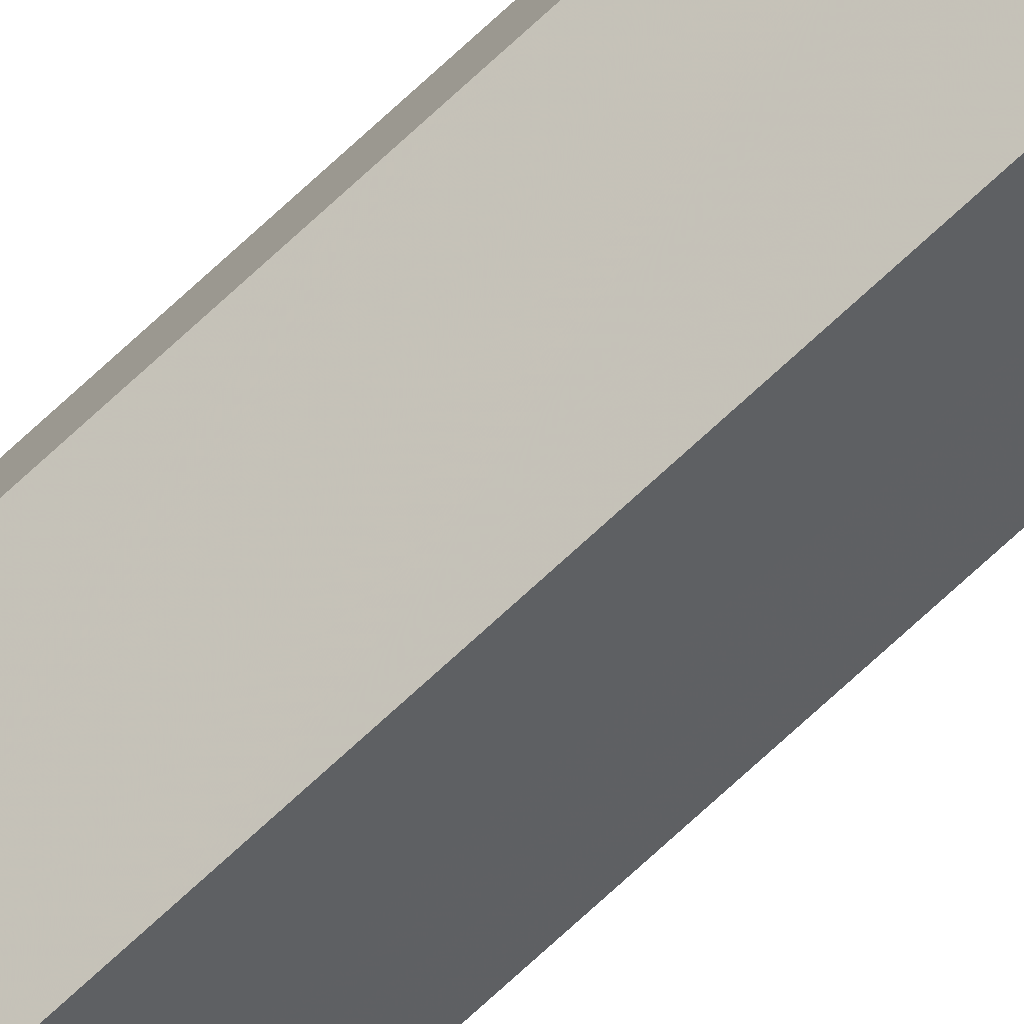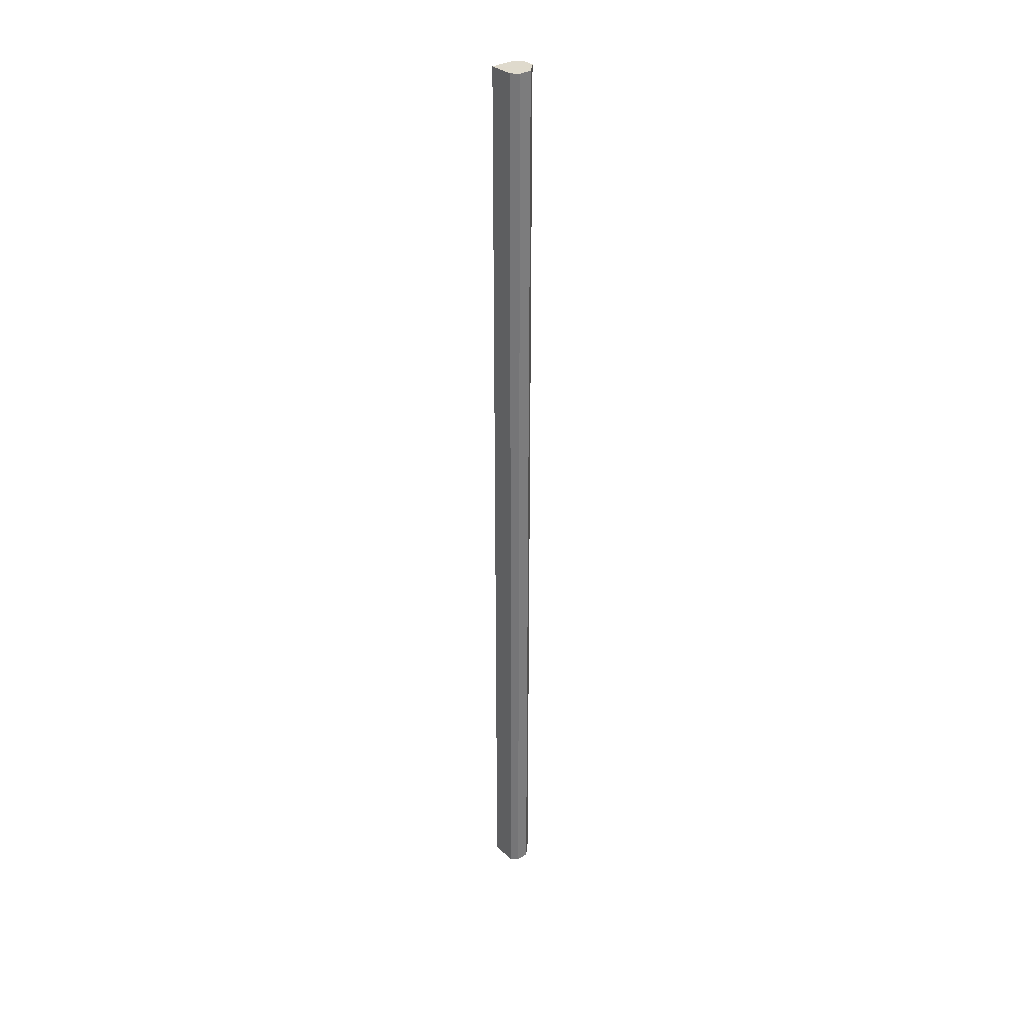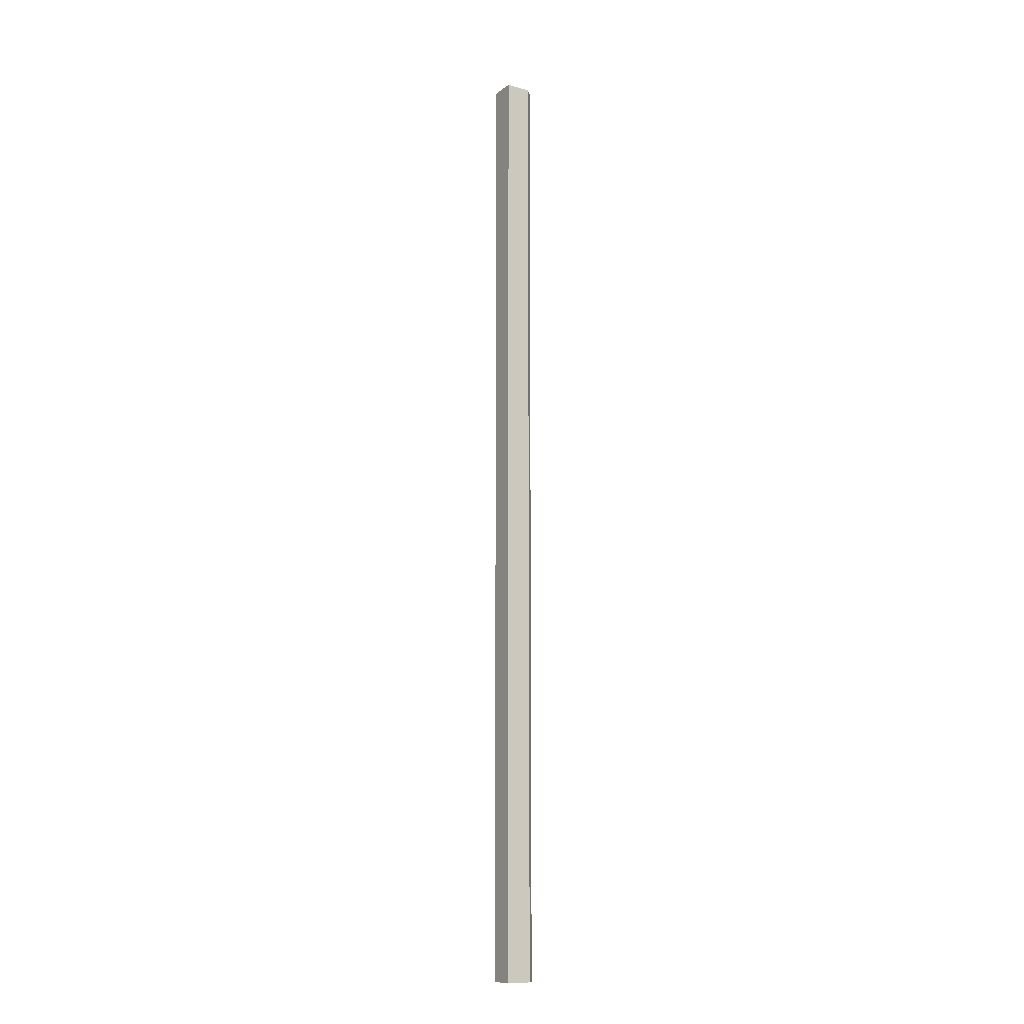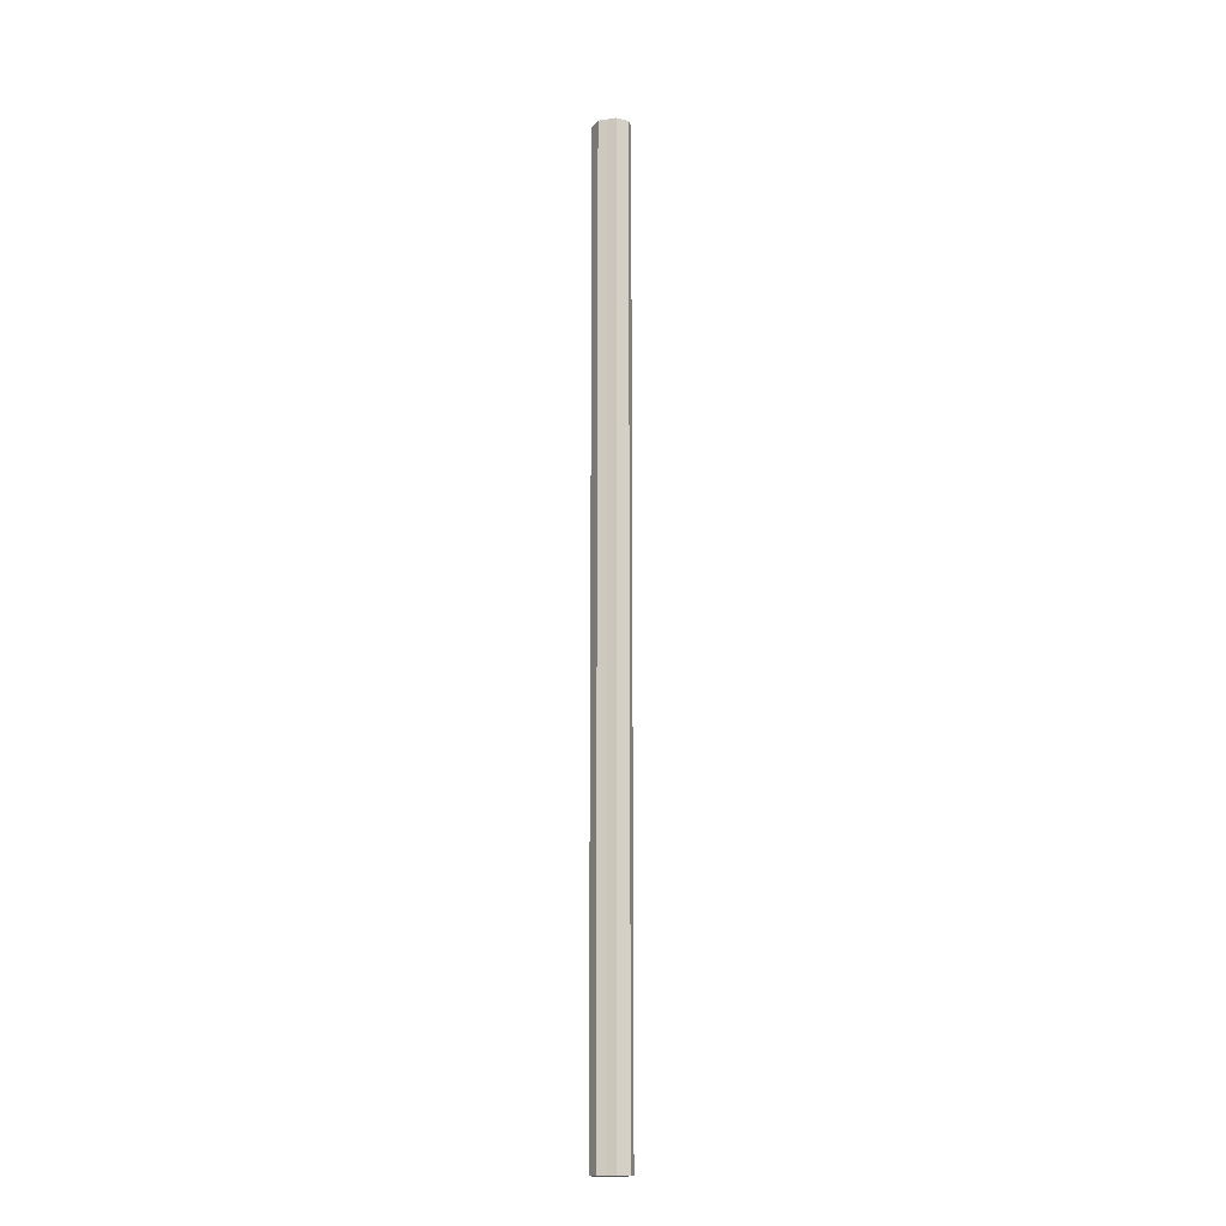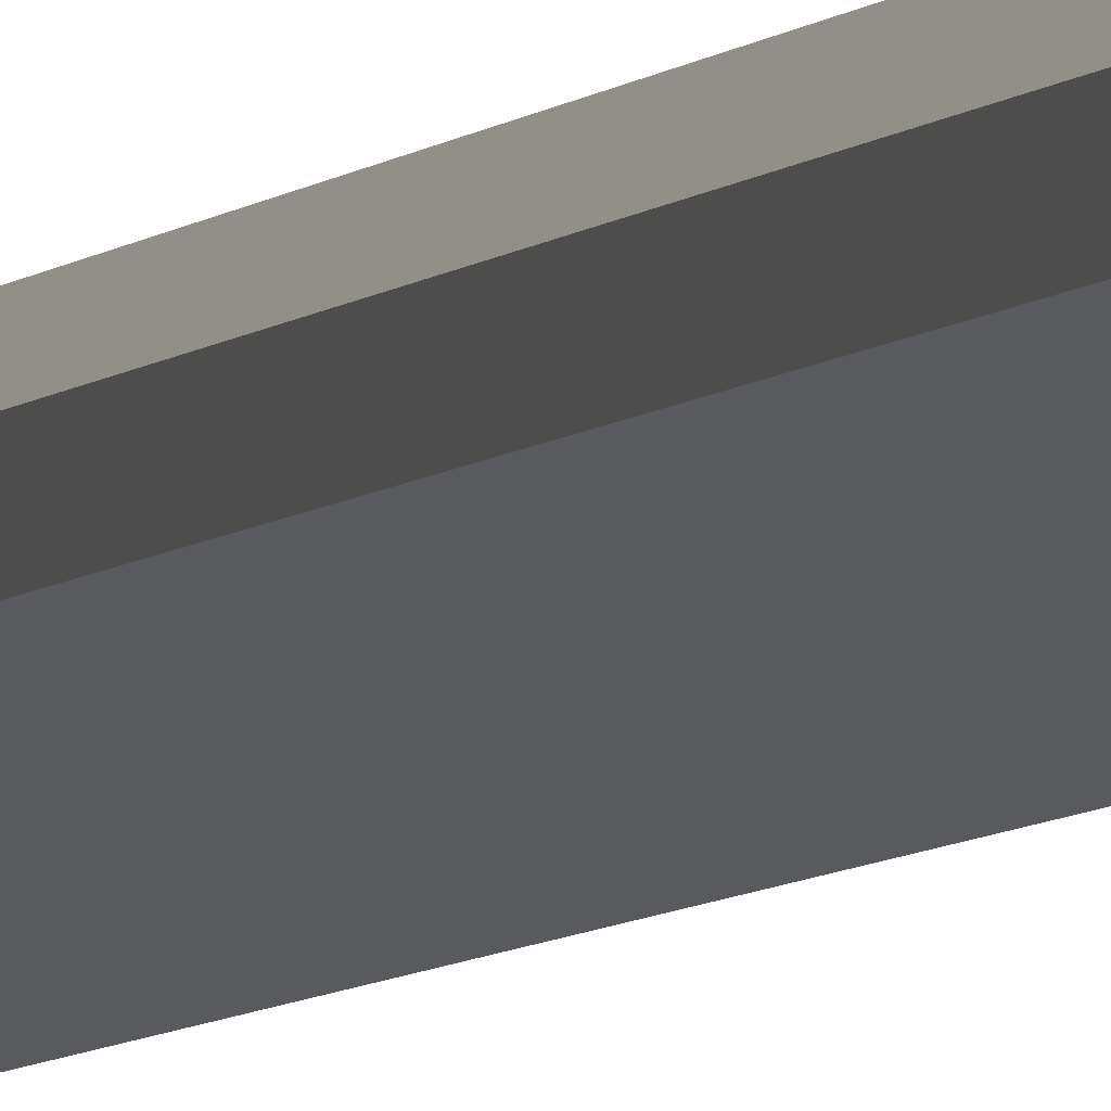
<metadata>
{"format":"obj","ext":"obj","renderer":"f3d","projection":"perspective","resolution":1024,"background":"white","views":[{"elev":-75.1,"azim":132.5,"up":"+Y"},{"elev":32.6,"azim":95.6,"up":"+Z"},{"elev":-12.6,"azim":12.9,"up":"+Z"},{"elev":-16.9,"azim":-162.8,"up":"+Z"},{"elev":-4.0,"azim":165.9,"up":"+Y"}]}
</metadata>
<code>
o 2824
v 2234 1884 20
v 2234 1884 20
v 2234 1884 21.07
v 2234 1884 20
v 2234 1884 21.07
v 2234 1884 20
v 2234 1884 21.07
v 2234 1884 20
v 2234 1884 21.07
v 2234 1884 20
v 2234 1884 21.07
v 2234 1884 20
v 2234 1884 21.07
v 2234 1884 20
v 2234 1884 21.07
v 2234 1884 20
v 2234 1884 21.07
v 2234 1884 20
v 2234 1884 21.07
v 2234 1884 20
v 2234 1884 21.07
v 2234 1884 20
v 2234 1884 21.07
v 2234 1884 20
v 2234 1884 21.07
v 2234 1884 20
v 2234 1884 21.07
v 2234 1884 20
v 2234 1884 21.07
v 2234 1884 20
v 2234 1884 21.07
v 2234 1884 20
v 2234 1884 21.07
v 2234 1884 20
v 2234 1884 21.07
v 2234 1884 20
v 2234 1884 21.07
v 2234 1884 20
v 2234 1884 21.07
v 2234 1884 20
v 2234 1884 21.07
v 2234 1884 20
v 2234 1884 20
v 2234 1884 20
v 2234 1884 20
v 2234 1884 20
v 2234 1884 20
v 2234 1884 20
v 2234 1884 20
v 2234 1884 20
v 2234 1884 20
v 2234 1884 21.07
v 2234 1884 21.07
v 2234 1884 21.07
v 2234 1884 21.07
v 2234 1884 21.07
v 2234 1884 21.07
v 2234 1884 21.07
v 2234 1884 21.07
v 2234 1884 21.07
v 2234 1884 21.07
v 2234 1884 21.07
f 1 2 3
f 2 4 5
f 6 1 7
f 4 8 9
f 10 6 11
f 8 12 13
f 12 14 15
f 11 16 17
f 14 18 19
f 18 20 21
f 20 22 23
f 17 24 25
f 25 26 27
f 27 28 29
f 29 30 31
f 31 32 33
f 33 34 35
f 35 36 37
f 37 38 39
f 39 40 41
f 42 40 43
f 42 44 40
f 42 43 45
f 42 46 44
f 42 45 47
f 42 48 46
f 42 47 49
f 42 50 48
f 42 49 51
f 42 51 50
f 52 53 54
f 52 55 53
f 52 54 56
f 52 57 55
f 52 56 58
f 52 59 57
f 52 58 60
f 52 61 59
f 52 60 62
f 52 62 61

</code>
